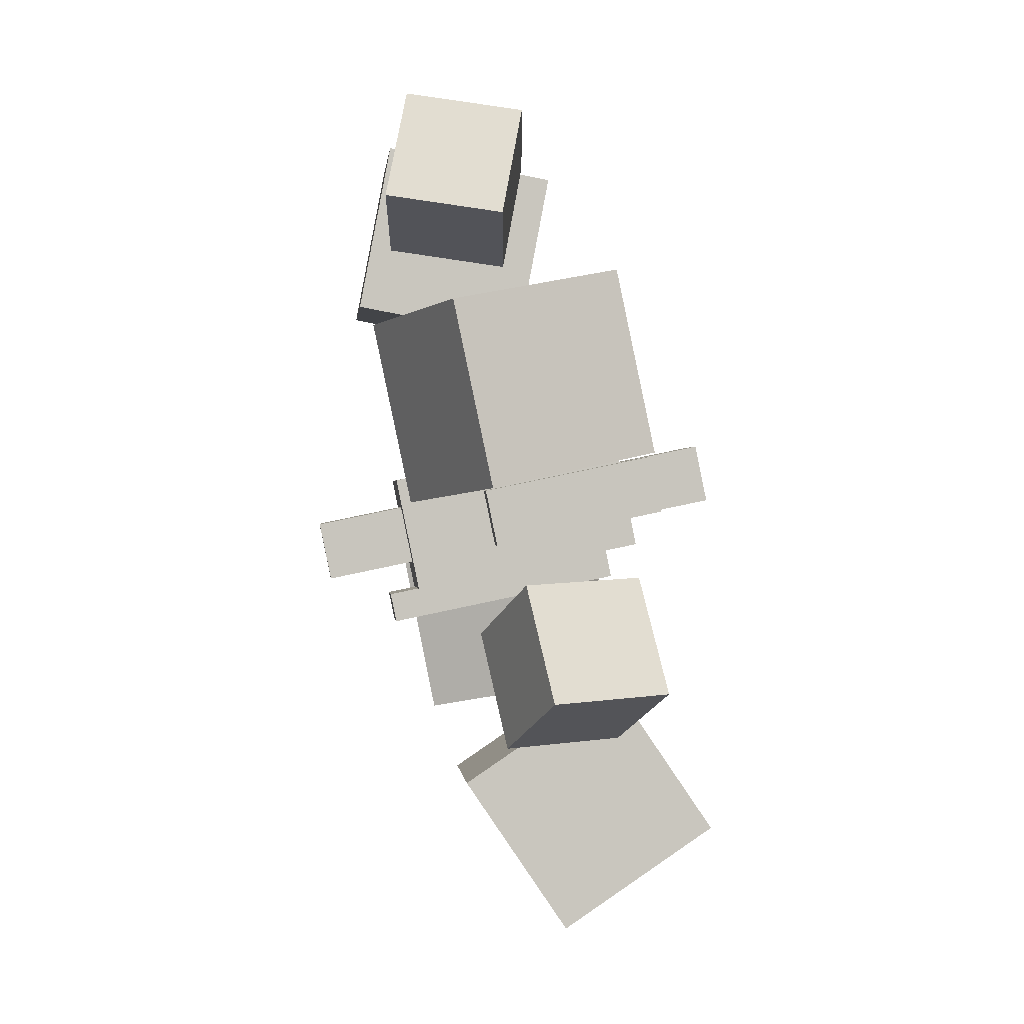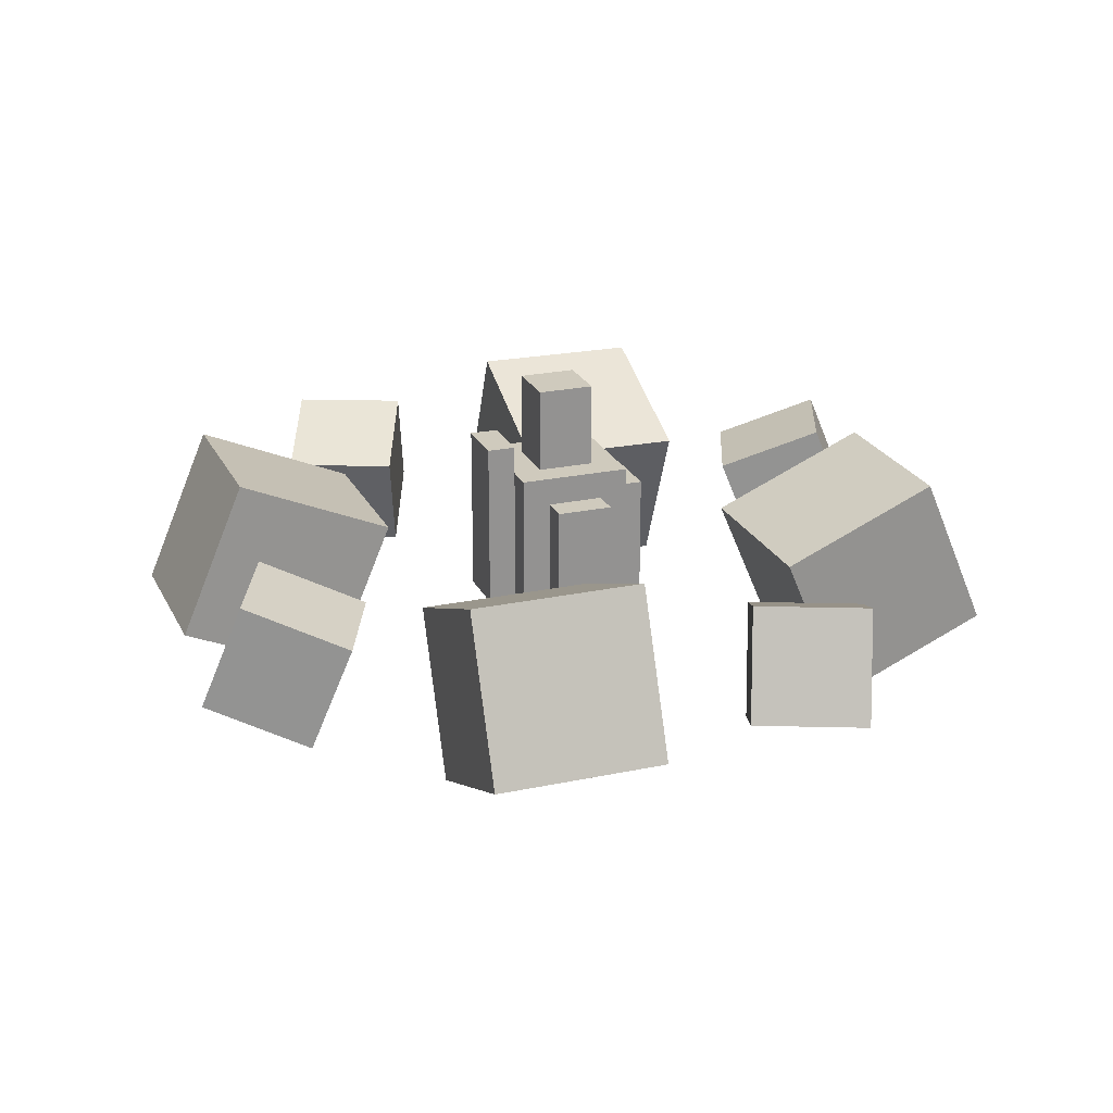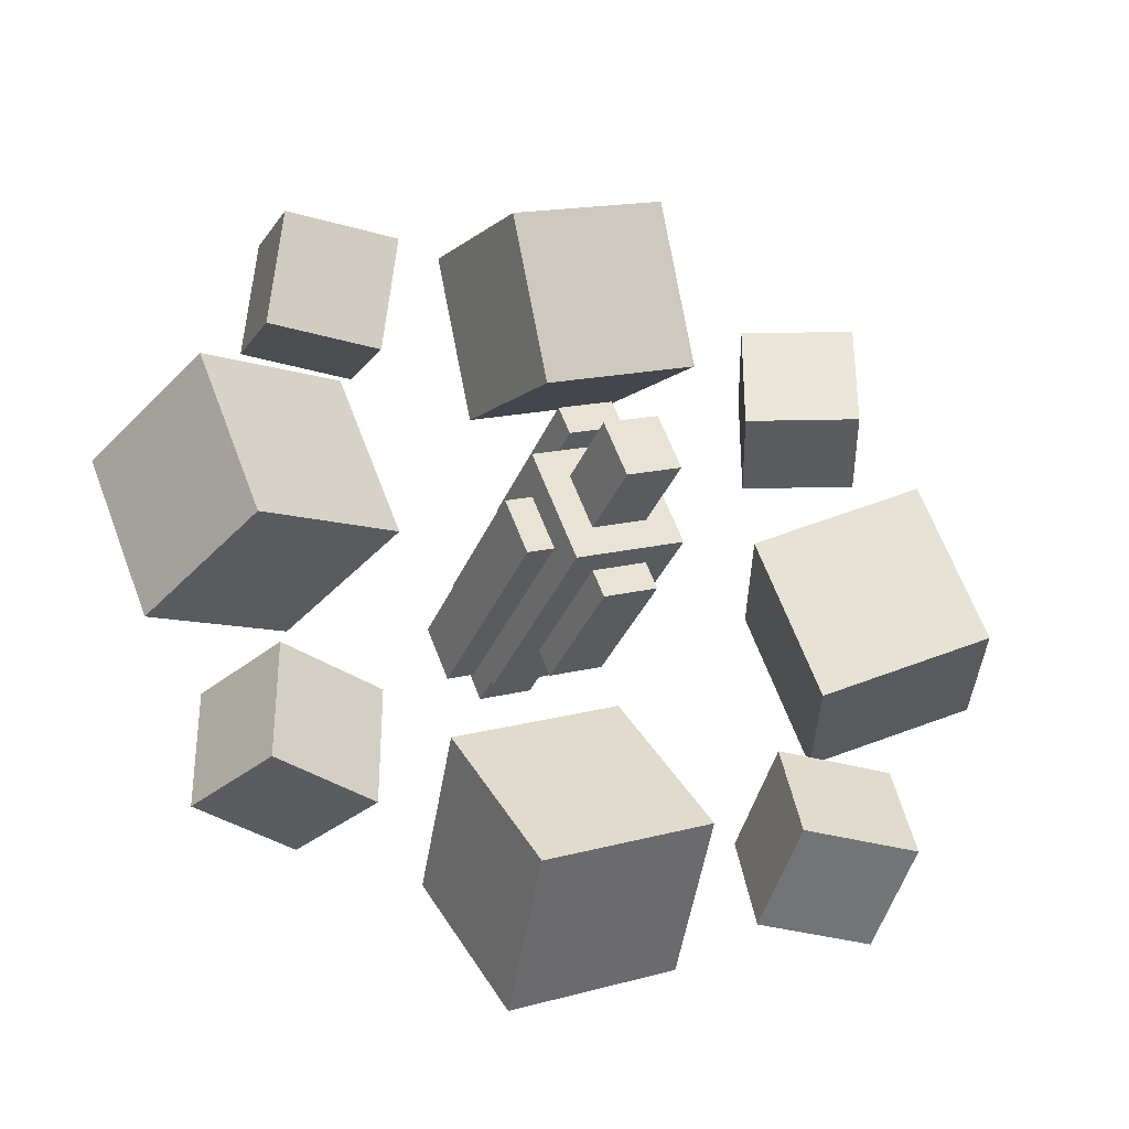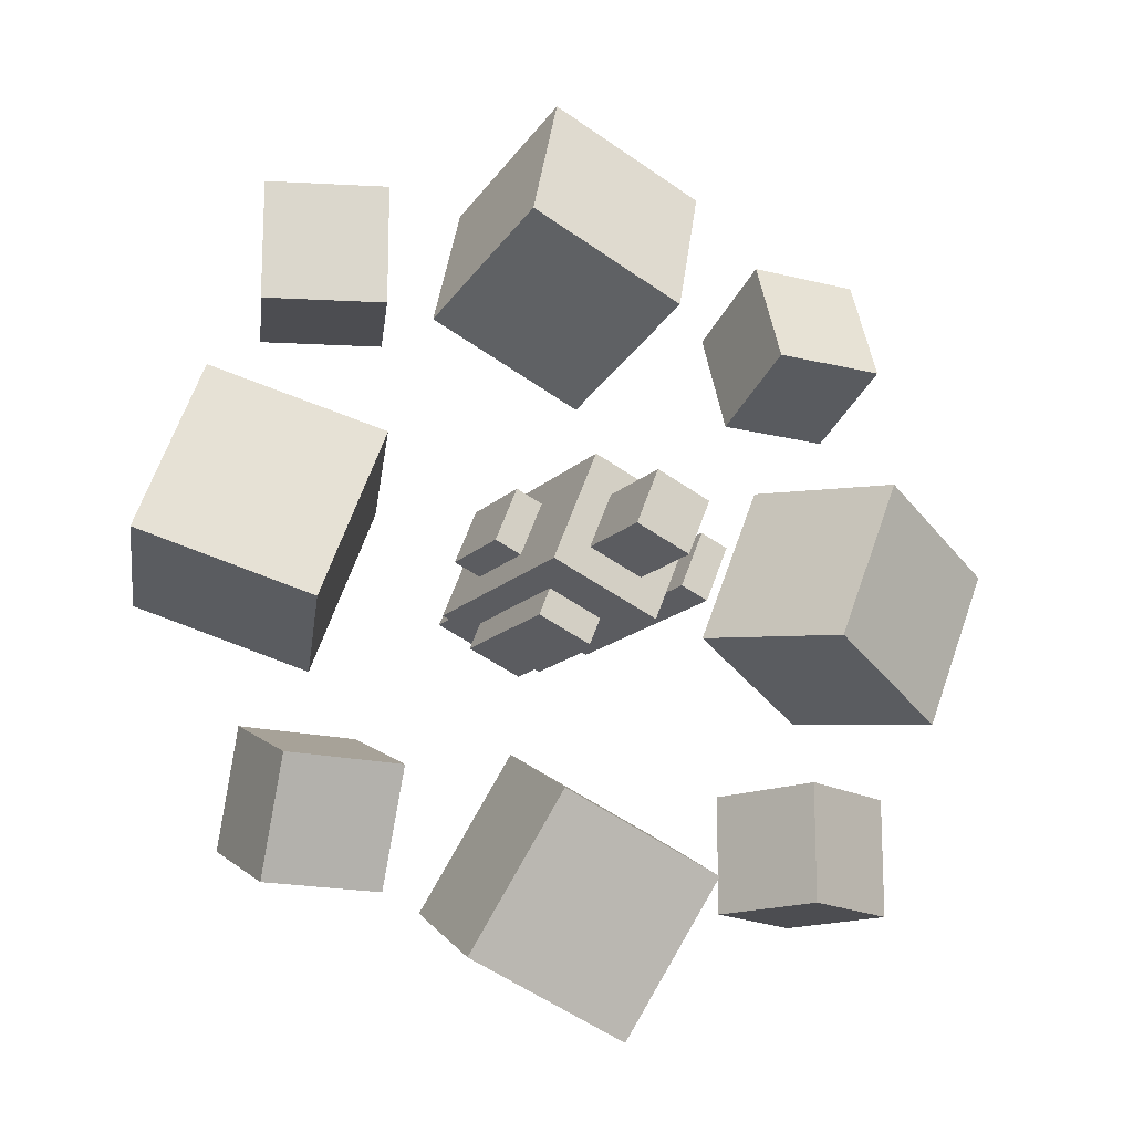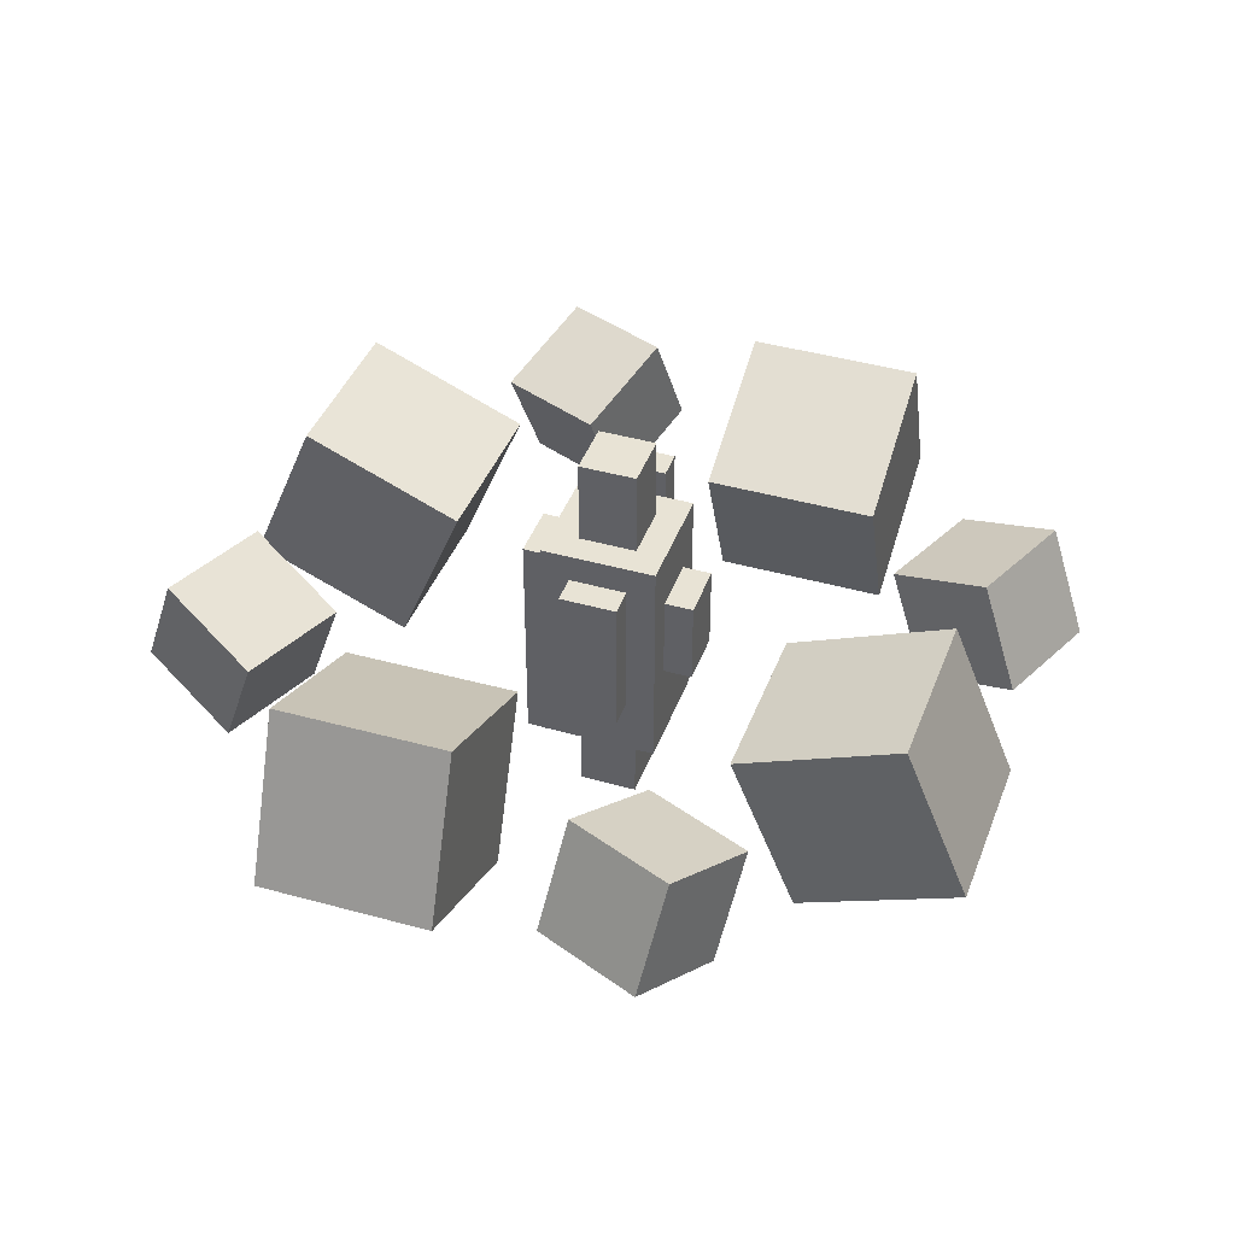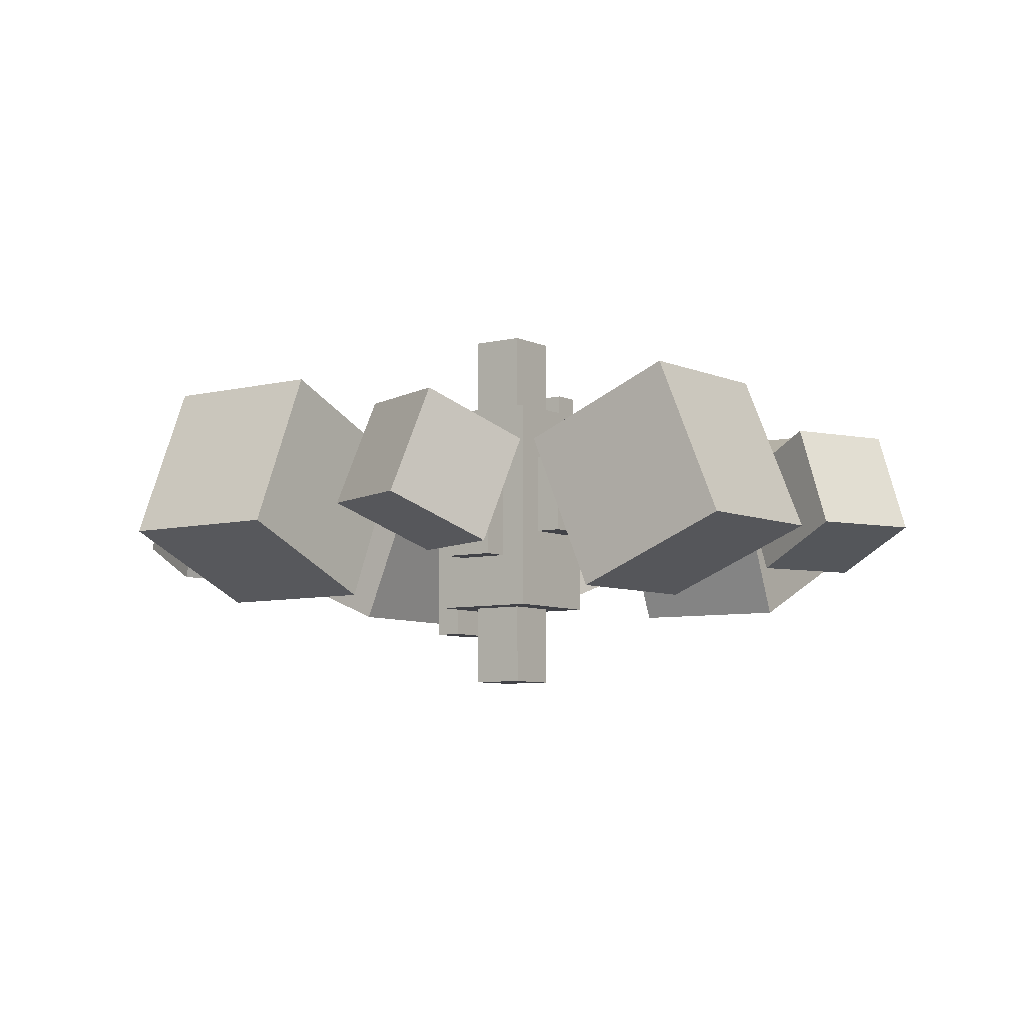
<metadata>
{"format":"obj","ext":"obj","renderer":"f3d","projection":"perspective","resolution":1024,"background":"white","views":[{"elev":68.4,"azim":77.4,"up":"+Z"},{"elev":23.0,"azim":92.4,"up":"+Y"},{"elev":-34.9,"azim":159.5,"up":"+Z"},{"elev":-16.1,"azim":-28.4,"up":"+Z"},{"elev":41.1,"azim":-138.4,"up":"+Y"},{"elev":-6.8,"azim":-121.5,"up":"+Y"}]}
</metadata>
<code>
o central
v 0.08166 0.25 0.03382
v 0.03382 0.25 -0.08166
v 0.08166 0.0625 0.03382
v 0.03382 0.0625 -0.08166
v -0.08166 0.25 -0.03382
v -0.03382 0.25 0.08166
v -0.08166 0.0625 -0.03382
v -0.03382 0.0625 0.08166
f 4 7 5 2
f 3 4 2 1
f 8 3 1 6
f 7 8 6 5
f 6 1 2 5
f 7 4 3 8
o central
v 0.08166 0.9375 0.03382
v 0.03382 0.9375 -0.08166
v 0.08166 0.75 0.03382
v 0.03382 0.75 -0.08166
v -0.08166 0.9375 -0.03382
v -0.03382 0.9375 0.08166
v -0.08166 0.75 -0.03382
v -0.03382 0.75 0.08166
f 12 15 13 10
f 11 12 10 9
f 16 11 9 14
f 15 16 14 13
f 14 9 10 13
f 15 12 11 16
o central
v 0.1295 0.8125 0.1493
v 0.1056 0.8125 0.09157
v 0.1295 0.4375 0.1493
v 0.1056 0.4375 0.09157
v -0.009907 0.8125 0.1394
v 0.01401 0.8125 0.1971
v -0.009907 0.4375 0.1394
v 0.01401 0.4375 0.1971
f 20 23 21 18
f 19 20 18 17
f 24 19 17 22
f 23 24 22 21
f 22 17 18 21
f 23 20 19 24
o central
v 0.009907 0.6875 -0.1394
v -0.01401 0.6875 -0.1971
v 0.009907 0.375 -0.1394
v -0.01401 0.375 -0.1971
v -0.1295 0.6875 -0.1493
v -0.1056 0.6875 -0.09157
v -0.1295 0.375 -0.1493
v -0.1056 0.375 -0.09157
f 28 31 29 26
f 27 28 26 25
f 32 27 25 30
f 31 32 30 29
f 30 25 26 29
f 31 28 27 32
o central
v 0.1971 0.6875 -0.01401
v 0.1493 0.6875 -0.1295
v 0.1971 0.1875 -0.01401
v 0.1493 0.1875 -0.1295
v 0.09157 0.6875 -0.1056
v 0.1394 0.6875 0.009907
v 0.09157 0.1875 -0.1056
v 0.1394 0.1875 0.009907
f 36 39 37 34
f 35 36 34 33
f 40 35 33 38
f 39 40 38 37
f 38 33 34 37
f 39 36 35 40
o central
v -0.09157 0.625 0.1056
v -0.1394 0.625 -0.009907
v -0.09157 0.4375 0.1056
v -0.1394 0.4375 -0.009907
v -0.1971 0.625 0.01401
v -0.1493 0.625 0.1295
v -0.1971 0.4375 0.01401
v -0.1493 0.4375 0.1295
f 44 47 45 42
f 43 44 42 41
f 48 43 41 46
f 47 48 46 45
f 46 41 42 45
f 47 44 43 48
o central
v 0.1633 0.75 0.06765
v 0.06765 0.75 -0.1633
v 0.1633 0.25 0.06765
v 0.06765 0.25 -0.1633
v -0.1633 0.75 -0.06765
v -0.06765 0.75 0.1633
v -0.1633 0.25 -0.06765
v -0.06765 0.25 0.1633
f 52 55 53 50
f 51 52 50 49
f 56 51 49 54
f 55 56 54 53
f 54 49 50 53
f 55 52 51 56
o cube
v 0.8521 0.7439 0.1375
v 0.7125 0.746 -0.2106
v 0.9844 0.3974 0.08233
v 0.8448 0.3994 -0.2657
v 0.3906 0.6026 -0.08233
v 0.5302 0.6006 0.2657
v 0.5229 0.2561 -0.1375
v 0.6625 0.254 0.2106
f 60 63 61 58
f 59 60 58 57
f 64 59 57 62
f 63 64 62 61
f 62 57 58 61
f 63 60 59 64
o cube
v -0.3906 0.6026 0.08233
v -0.5302 0.6006 -0.2657
v -0.5229 0.2561 0.1375
v -0.6625 0.254 -0.2106
v -0.8521 0.7439 -0.1375
v -0.7125 0.746 0.2106
v -0.9844 0.3974 -0.08233
v -0.8448 0.3994 0.2657
f 68 71 69 66
f 67 68 66 65
f 72 67 65 70
f 71 72 70 69
f 70 65 66 69
f 71 68 67 72
o cube
v 0.07702 0.5994 0.3881
v -0.2687 0.5977 0.5334
v 0.1357 0.2547 0.5236
v -0.21 0.253 0.6689
v -0.1357 0.7453 0.8514
v 0.21 0.747 0.7061
v -0.07702 0.4006 0.9869
v 0.2687 0.4023 0.8416
f 76 79 77 74
f 75 76 74 73
f 80 75 73 78
f 79 80 78 77
f 78 73 74 77
f 79 76 75 80
o cube
v 0.1357 0.7453 -0.8514
v -0.21 0.747 -0.7061
v 0.07702 0.4006 -0.9869
v -0.2687 0.4023 -0.8416
v -0.07702 0.5994 -0.3881
v 0.2687 0.5977 -0.5334
v -0.1357 0.2547 -0.5236
v 0.21 0.253 -0.6689
f 84 87 85 82
f 83 84 82 81
f 88 83 81 86
f 87 88 86 85
f 86 81 82 85
f 87 84 83 88
o cube
v -0.4375 0.5691 -0.3998
v -0.4375 0.6627 -0.6316
v -0.4375 0.3373 -0.4934
v -0.4375 0.4309 -0.7252
v -0.6875 0.6627 -0.6316
v -0.6875 0.5691 -0.3998
v -0.6875 0.4309 -0.7252
v -0.6875 0.3373 -0.4934
f 92 95 93 90
f 91 92 90 89
f 96 91 89 94
f 95 96 94 93
f 94 89 90 93
f 95 92 91 96
o cube
v 0.6875 0.6627 0.6316
v 0.6875 0.5691 0.3998
v 0.6875 0.4309 0.7252
v 0.6875 0.3373 0.4934
v 0.4375 0.5691 0.3998
v 0.4375 0.6627 0.6316
v 0.4375 0.3373 0.4934
v 0.4375 0.4309 0.7252
f 100 103 101 98
f 99 100 98 97
f 104 99 97 102
f 103 104 102 101
f 102 97 98 101
f 103 100 99 104
o cube
v 0.6316 0.6627 -0.4375
v 0.6316 0.6627 -0.6875
v 0.7252 0.4309 -0.4375
v 0.7252 0.4309 -0.6875
v 0.3998 0.5691 -0.6875
v 0.3998 0.5691 -0.4375
v 0.4934 0.3373 -0.6875
v 0.4934 0.3373 -0.4375
f 108 111 109 106
f 107 108 106 105
f 112 107 105 110
f 111 112 110 109
f 110 105 106 109
f 111 108 107 112
o cube
v -0.3998 0.5691 0.6875
v -0.3998 0.5691 0.4375
v -0.4934 0.3373 0.6875
v -0.4934 0.3373 0.4375
v -0.6316 0.6627 0.4375
v -0.6316 0.6627 0.6875
v -0.7252 0.4309 0.4375
v -0.7252 0.4309 0.6875
f 116 119 117 114
f 115 116 114 113
f 120 115 113 118
f 119 120 118 117
f 118 113 114 117
f 119 116 115 120

</code>
